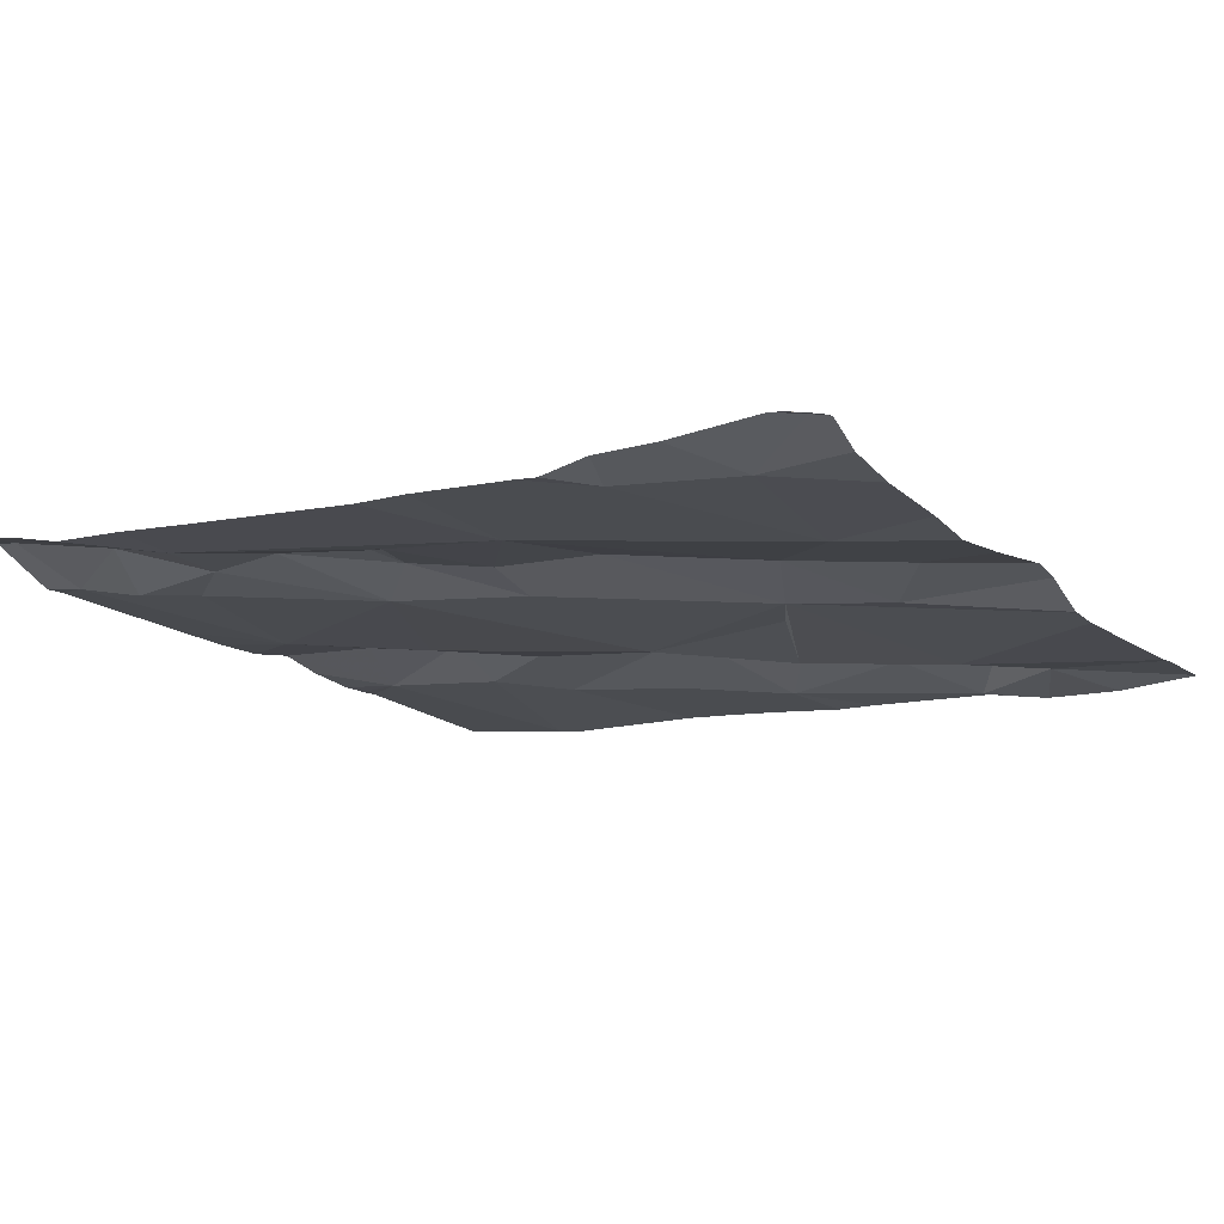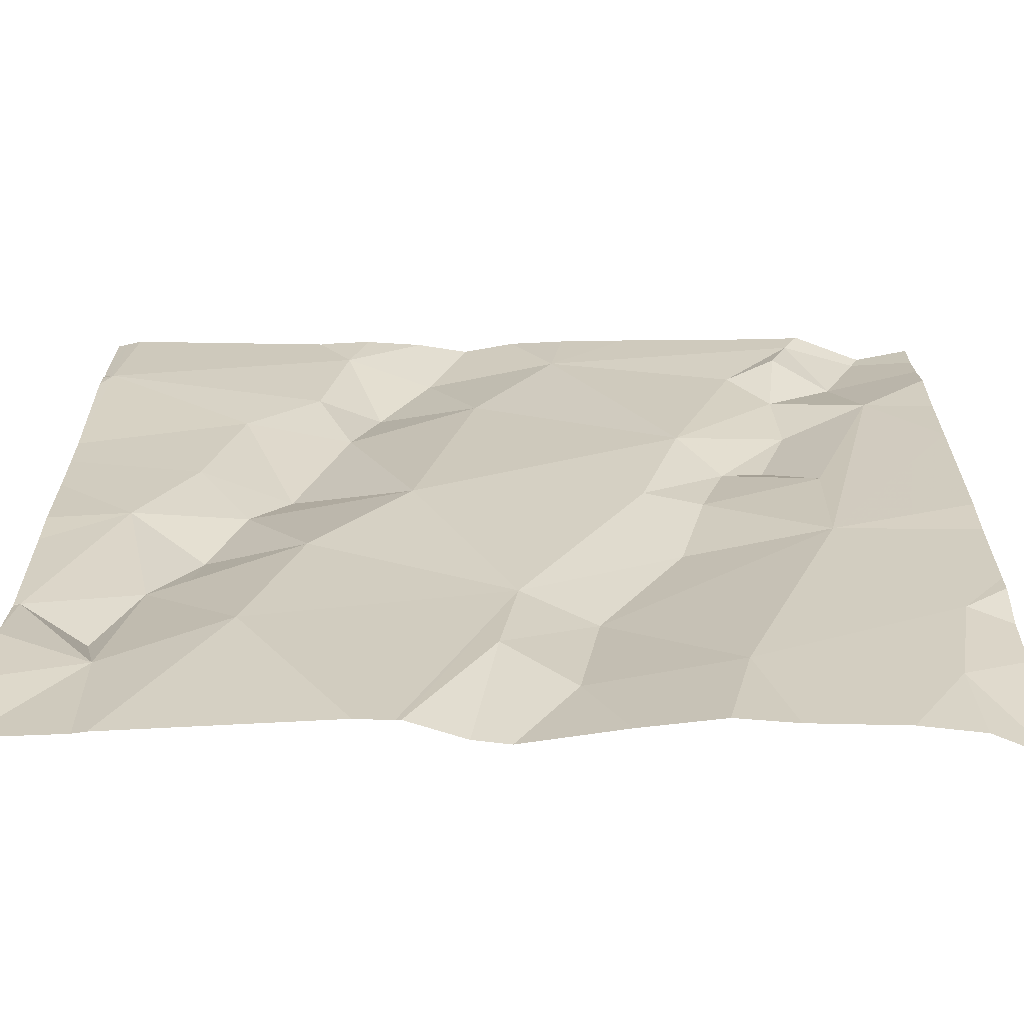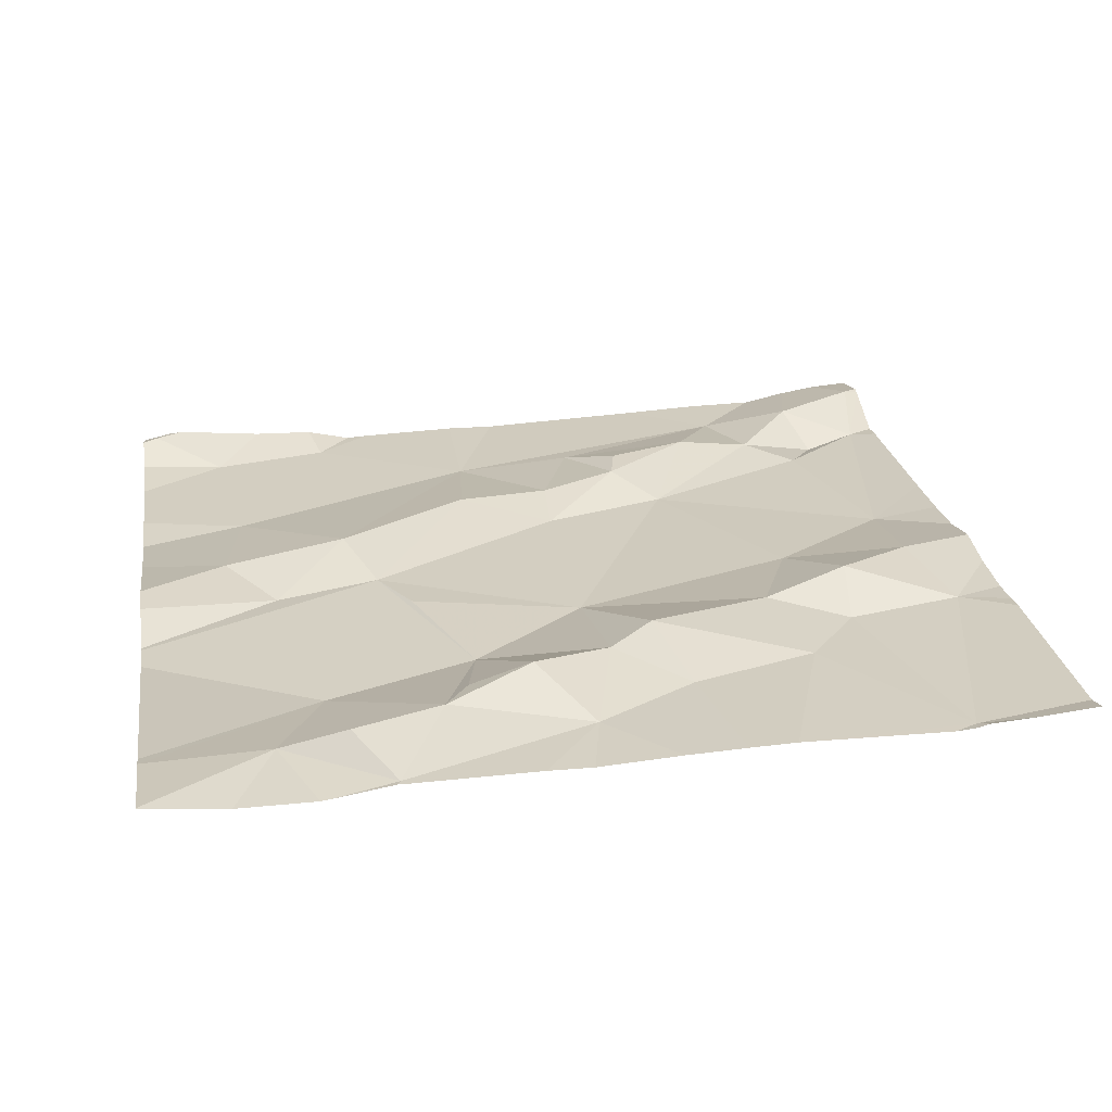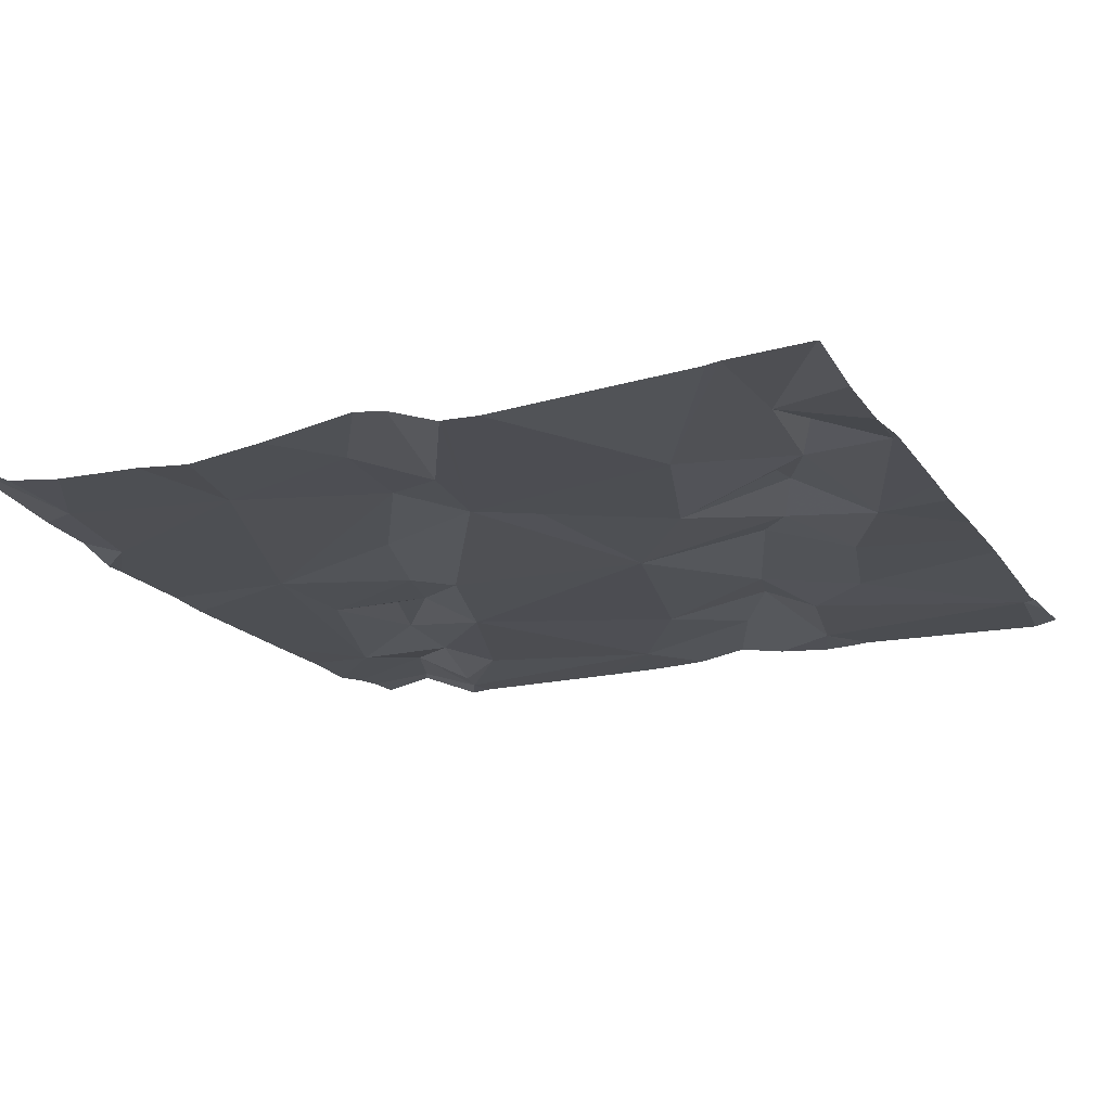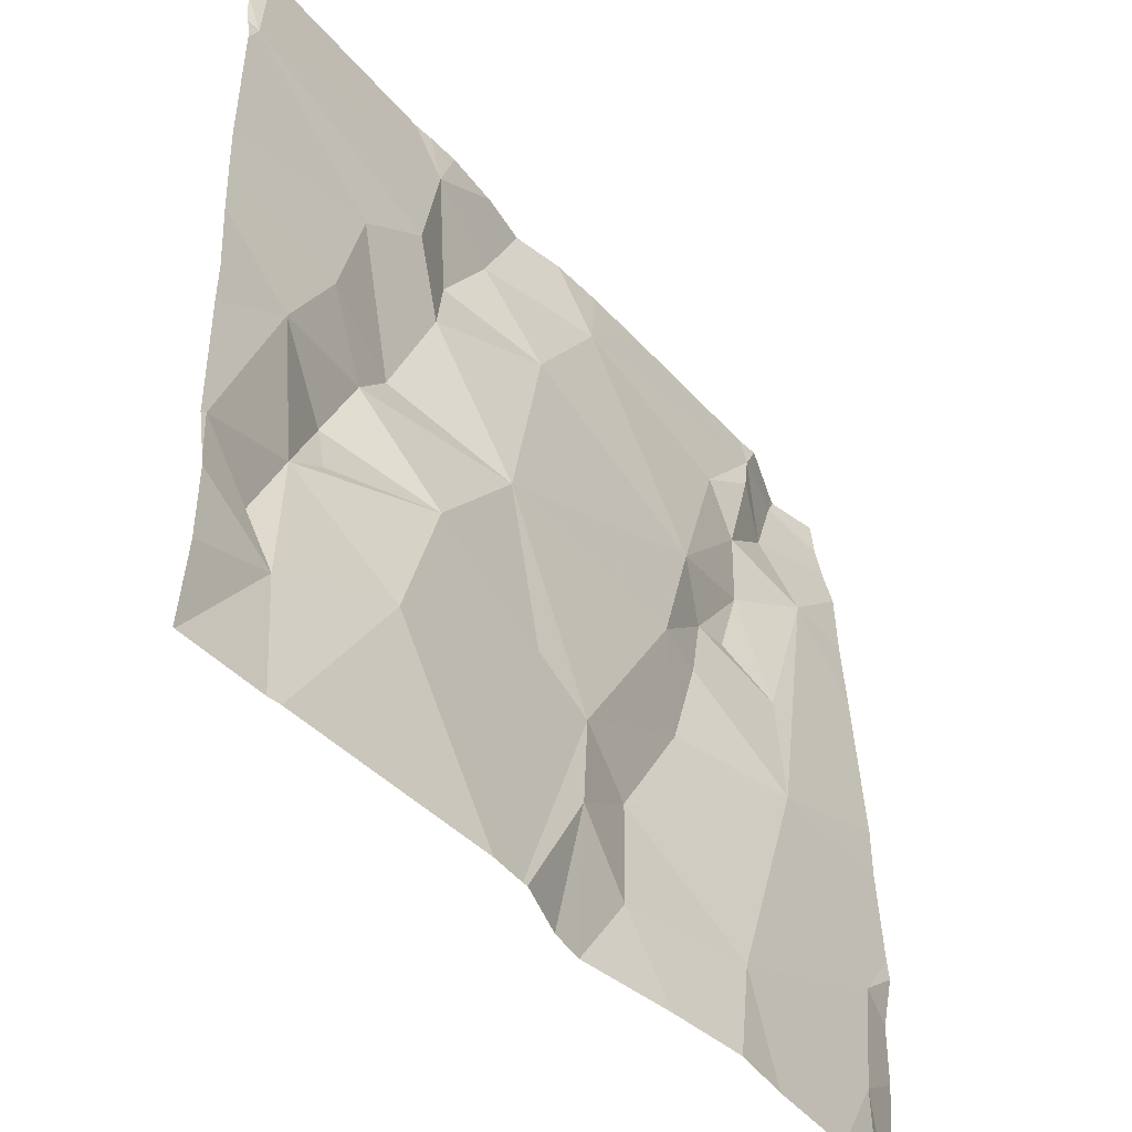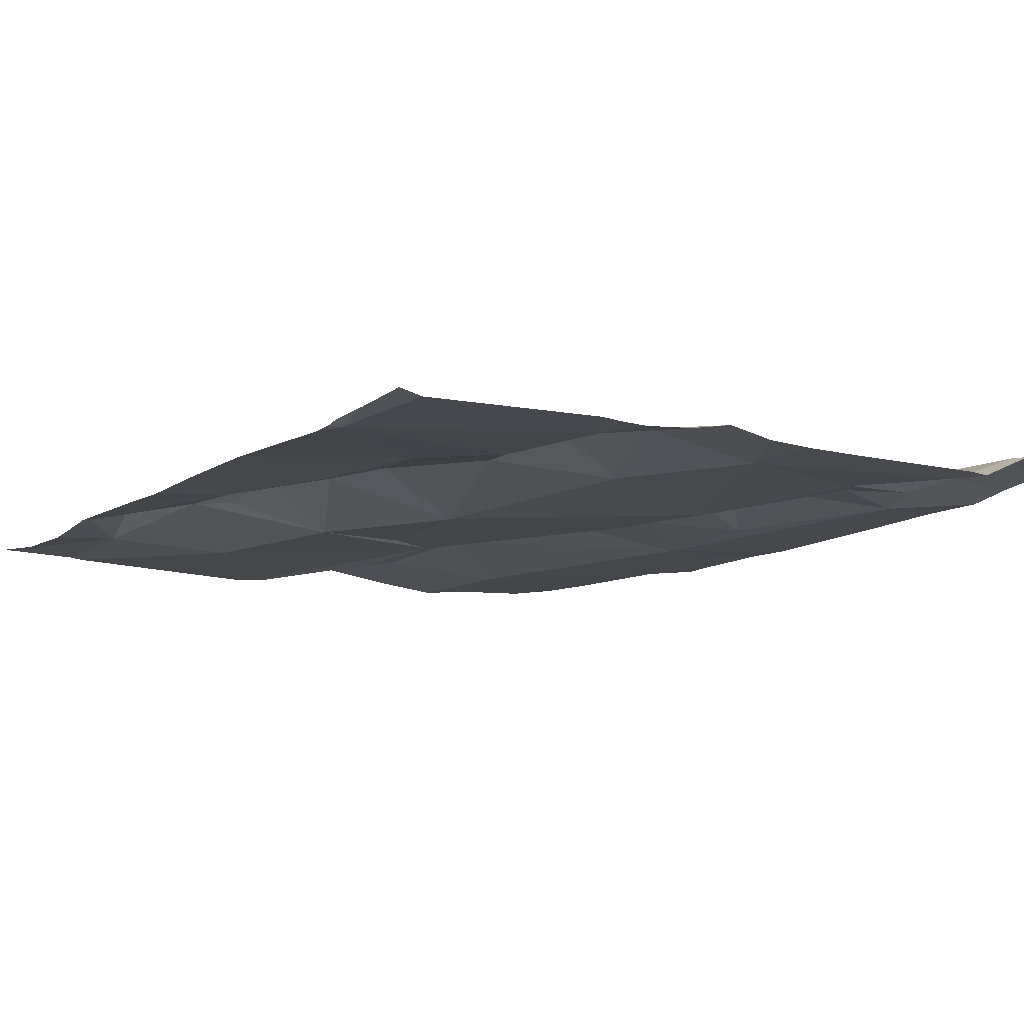
<metadata>
{"format":"obj","ext":"obj","renderer":"f3d","projection":"perspective","resolution":1024,"background":"white","views":[{"elev":-14.0,"azim":-59.4,"up":"+Z"},{"elev":-63.4,"azim":-178.6,"up":"+Y"},{"elev":22.6,"azim":81.0,"up":"+Z"},{"elev":-20.6,"azim":24.5,"up":"+Z"},{"elev":-47.0,"azim":130.2,"up":"+Y"},{"elev":-10.0,"azim":144.1,"up":"+Z"}]}
</metadata>
<code>
v -128 260.4 500.6
v -127.9 260.1 500.6
v -128.2 260.3 500.6
v -128.1 259.9 500.6
v -128.2 259.8 500.6
v -128.3 260.1 500.6
v -128.4 259.9 500.6
v -127.5 259.7 500.5
v -127.5 259.8 500.5
v -128.3 260.3 500.6
v -128.4 260.4 500.6
v -128.3 260.4 500.6
v -128 259.9 500.6
v -128.4 260.6 500.6
v -128 259.8 500.6
v -128.2 260 500.6
v -128.3 260.2 500.6
v -128.2 260.2 500.6
v -128.3 260.2 500.6
v -128.2 260.1 500.6
v -128.1 260.1 500.6
v -127.7 259.8 500.5
v -127.5 259.8 500.5
v -128.3 260.6 500.6
v -128.3 260.5 500.6
v -128.4 260.5 500.6
v -128 260.5 500.6
v -127.9 260.5 500.6
v -128.2 260.5 500.6
v -127.8 260.4 500.6
v -127.8 260.3 500.6
v -128.4 260.6 500.6
v -128.5 259.7 500.6
v -128.4 259.8 500.6
v -127.5 260 500.6
v -128.4 260.6 500.6
v -127.5 259.9 500.6
v -127.5 259.9 500.6
v -127.9 260 500.6
v -127.8 260 500.6
v -128.1 259.8 500.6
v -127.5 260.2 500.6
v -127.5 260.2 500.6
v -127.5 260.1 500.6
v -127.9 260.6 500.6
v -127.8 260.6 500.6
v -127.8 260.6 500.6
v -127.8 260.4 500.6
v -127.8 260.2 500.6
v -128.1 260.6 500.6
v -127.5 260.5 500.6
v -127.7 260 500.6
v -127.7 260.1 500.6
v -127.9 259.7 500.5
v -127.7 260.4 500.6
v -127.5 260.5 500.6
v -127.7 260.1 500.6
v -127.7 260.2 500.6
v -127.6 260.1 500.6
v -128.4 259.7 500.6
v -127.6 259.8 500.6
v -128.3 260.6 500.6
v -127.6 260 500.6
v -127.6 259.9 500.6
v -127.5 259.9 500.6
v -128.4 259.7 500.6
v -128.2 259.7 500.5
v -128.2 259.7 500.6
v -127.9 259.7 500.5
v -128.3 259.7 500.6
v -128.1 259.7 500.6
v -127.9 259.7 500.5
v -128 259.7 500.6
v -128.5 259.9 500.6
v -128.5 259.9 500.6
v -128.5 260.1 500.6
v -128.5 260.3 500.6
v -128.5 260.1 500.6
v -128.5 260.6 500.6
v -128.5 260.5 500.6
v -128.5 260.4 500.6
v -128.5 260.5 500.6
v -128.5 259.9 500.6
v -128.5 259.8 500.6
v -128.5 259.7 500.6
v -128.5 259.7 500.6
v -128.5 259.7 500.6
v -127.9 260.6 500.6
v -128.1 260.6 500.6
v -128.5 259.7 500.6
v -127.5 260.3 500.6
v -127.5 260.5 500.6
v -127.5 260.5 500.6
v -128 260.6 500.6
v -128.3 260.6 500.6
v -127.5 260.5 500.6
v -128 259.7 500.6
v -127.6 259.7 500.6
v -127.6 259.7 500.5
v -127.5 259.7 500.6
v -128.5 259.7 500.6
v -128.5 259.7 500.6
v -127.5 259.7 500.6
v -127.5 260.6 500.6
v -127.5 260.6 500.6
v -127.8 260.6 500.6
v -127.8 260.6 500.6
v -128.4 260.6 500.6
v -128.5 260.6 500.6
v -127.5 260.6 500.6
f 2 1 3
f 5 4 6
f 106 47 105
f 11 10 12
f 75 6 76
f 13 15 72
f 16 4 13
f 6 7 5
f 18 17 19
f 18 20 21
f 22 13 69
f 13 4 15
f 6 11 77
f 6 19 11
f 25 24 26
f 27 28 88
f 29 12 3
f 30 1 31
f 34 33 60
f 26 36 79
f 27 29 3
f 24 27 89
f 11 26 80
f 21 20 16
f 20 6 16
f 21 16 13
f 16 6 4
f 40 39 13
f 22 40 13
f 2 13 39
f 13 2 21
f 40 2 39
f 4 5 41
f 34 7 83
f 4 41 15
f 34 5 7
f 93 56 92
f 105 56 104
f 104 51 110
f 19 17 10
f 3 18 21
f 21 2 3
f 3 1 27
f 30 31 48
f 30 28 1
f 32 24 95
f 12 10 3
f 24 25 29
f 18 3 10
f 26 11 12
f 88 47 45
f 26 12 25
f 27 24 29
f 12 29 25
f 26 24 36
f 11 19 10
f 17 18 10
f 31 1 2
f 49 31 2
f 92 56 91
f 98 61 22
f 33 34 84
f 41 5 67
f 15 41 73
f 91 55 43
f 68 34 70
f 8 61 100
f 50 27 94
f 95 24 62
f 6 20 19
f 27 1 28
f 20 18 19
f 47 28 30
f 97 15 73
f 40 52 53
f 48 55 56
f 2 40 57
f 56 51 104
f 59 58 57
f 58 59 42
f 98 22 99
f 59 53 63
f 48 31 55
f 22 61 63
f 65 64 61
f 63 64 65
f 53 52 63
f 73 41 71
f 35 65 38
f 65 59 63
f 40 22 63
f 61 64 63
f 65 61 23
f 45 47 46
f 71 41 67
f 47 56 105
f 49 55 31
f 55 58 43
f 49 2 57
f 56 55 91
f 57 53 59
f 46 47 107
f 48 56 47
f 70 34 66
f 53 57 40
f 48 47 30
f 58 55 49
f 49 57 58
f 68 5 34
f 63 52 40
f 62 24 89
f 89 27 50
f 74 7 75
f 9 65 23
f 23 61 8
f 75 7 6
f 67 5 68
f 76 6 78
f 37 65 9
f 77 11 81
f 78 6 77
f 38 65 37
f 79 36 14
f 80 26 79
f 66 34 60
f 35 59 65
f 60 33 101
f 81 11 82
f 32 36 24
f 44 59 35
f 82 11 80
f 83 7 74
f 84 34 83
f 43 58 42
f 85 33 86
f 42 59 44
f 54 22 69
f 86 33 87
f 87 33 84
f 51 56 96
f 101 90 102
f 14 36 108
f 90 33 85
f 69 13 72
f 72 15 97
f 96 56 93
f 99 22 54
f 100 61 98
f 94 27 88
f 101 33 90
f 88 28 47
f 103 8 100
f 107 47 106
f 108 36 32
f 109 79 14

</code>
